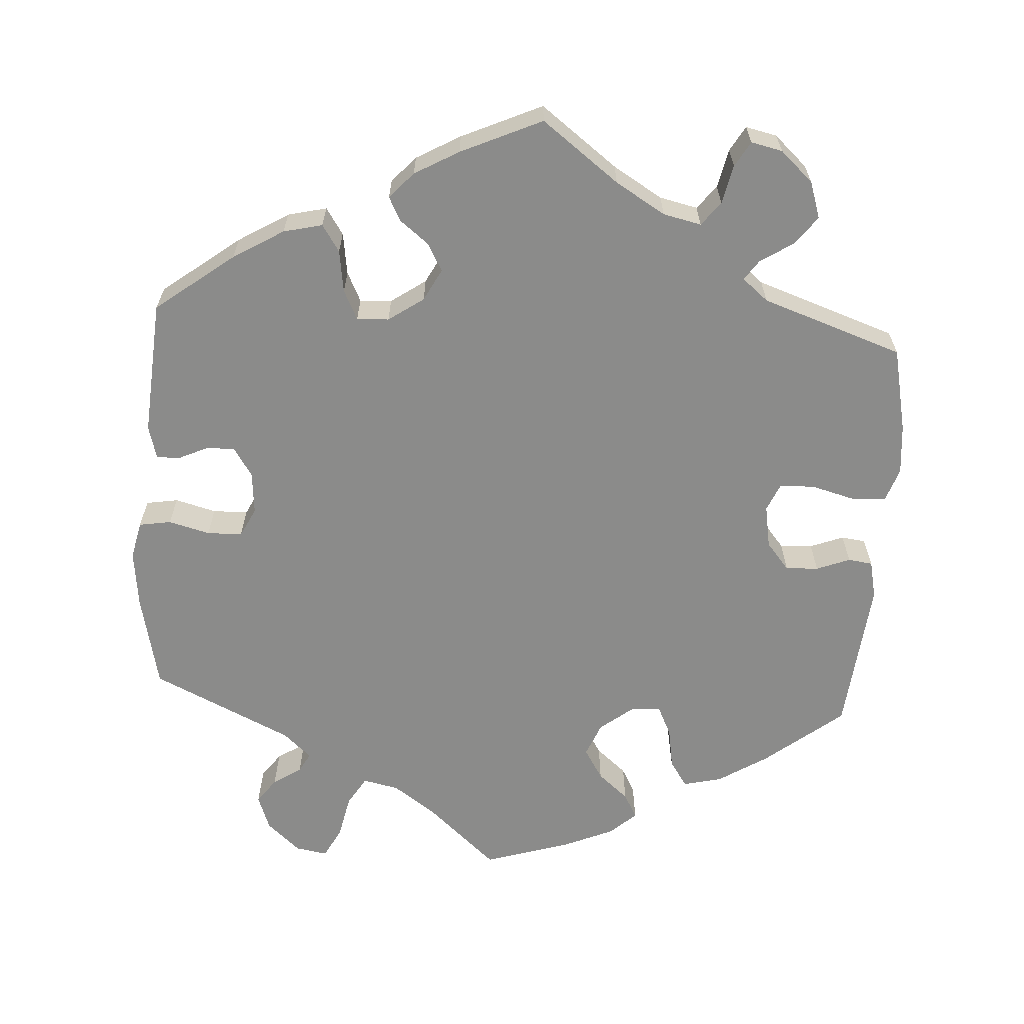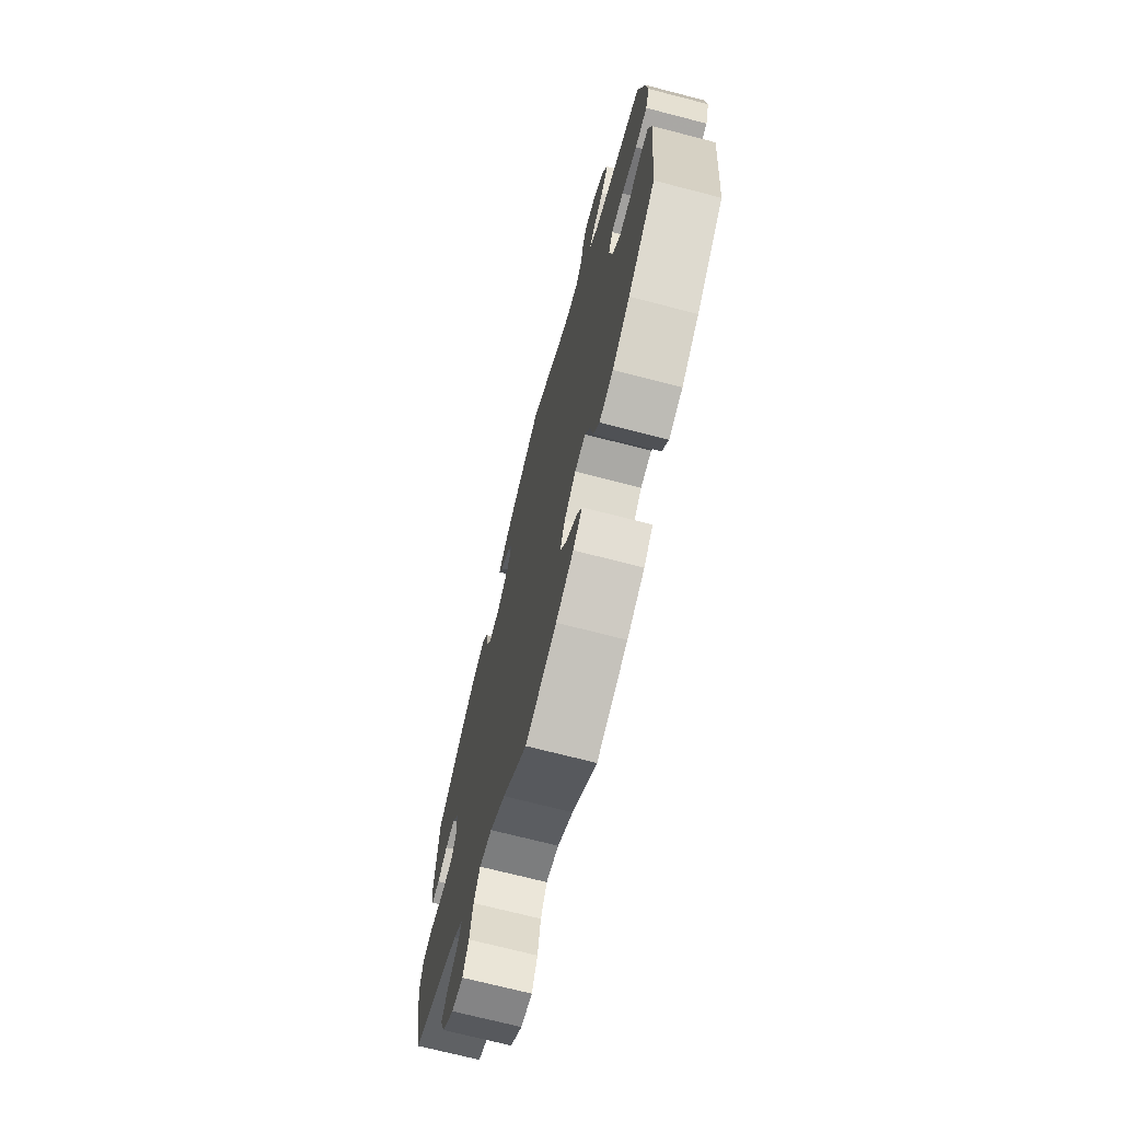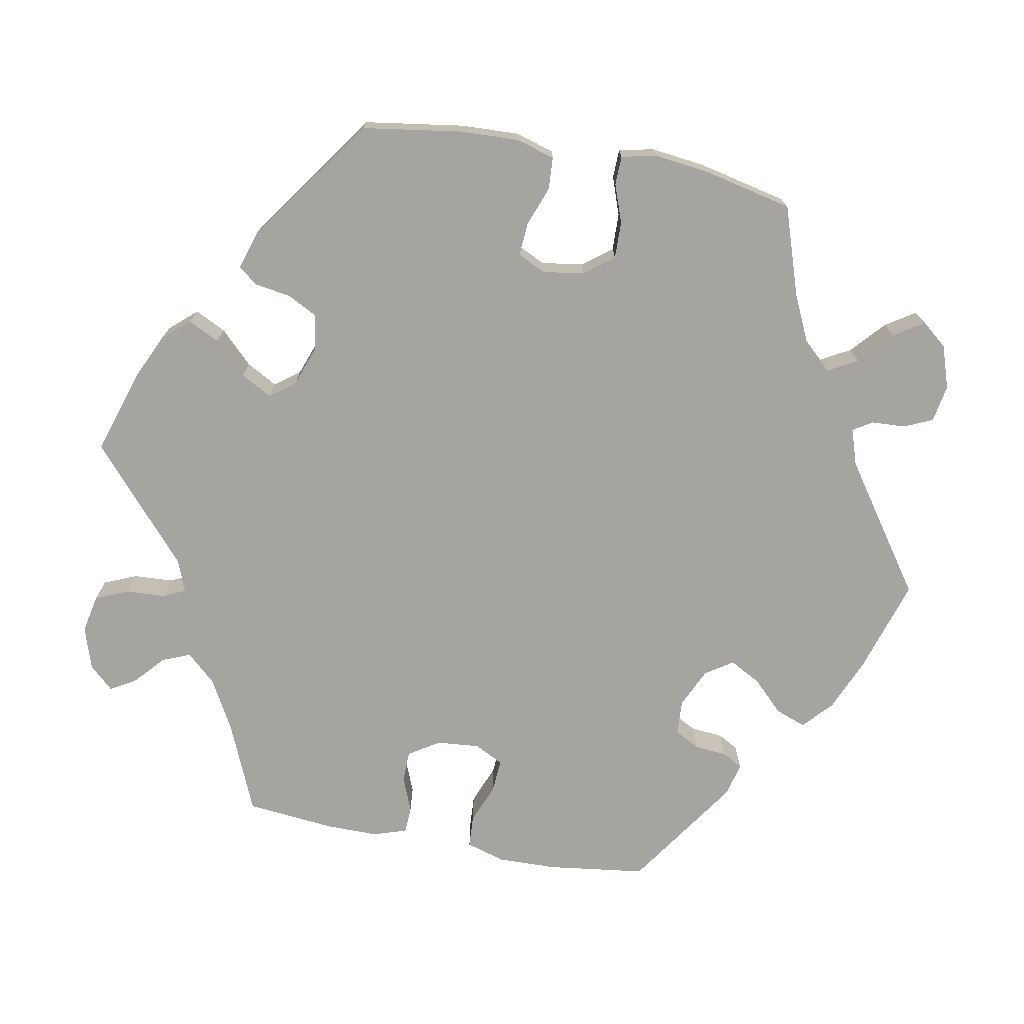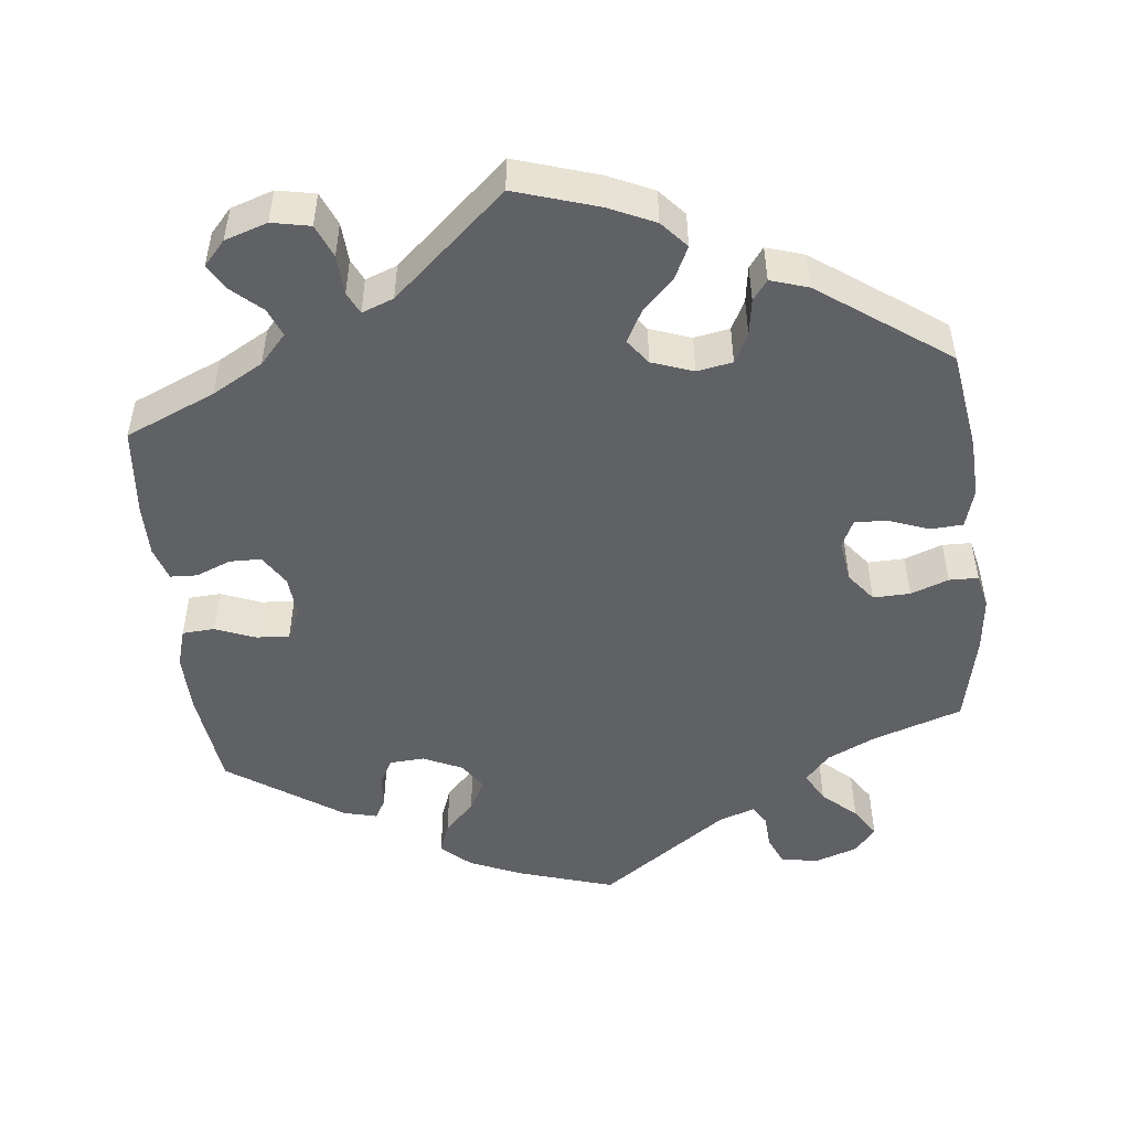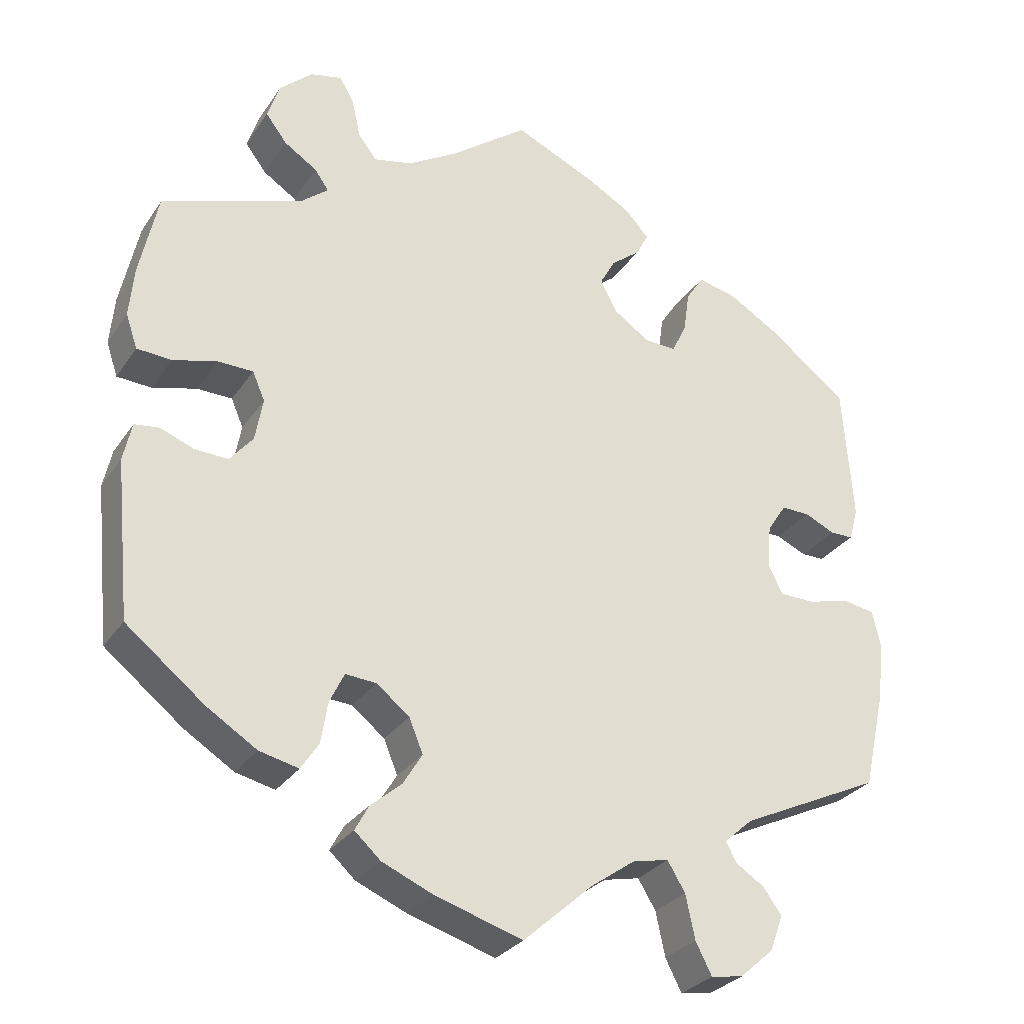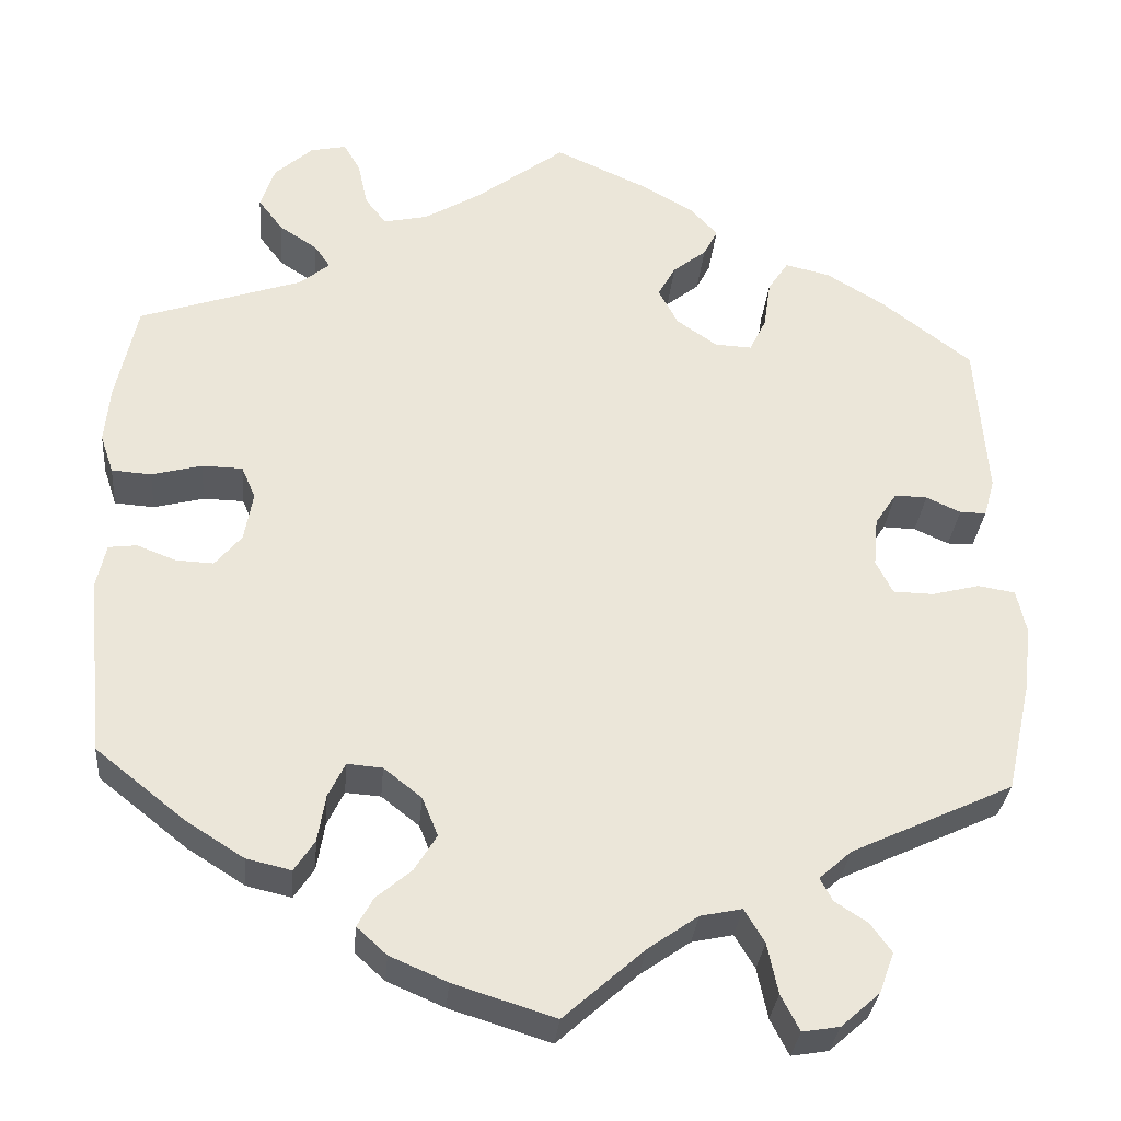
<metadata>
{"format":"obj","ext":"obj","renderer":"f3d","projection":"perspective","resolution":1024,"background":"white","views":[{"elev":-63.7,"azim":-3.7,"up":"+Y"},{"elev":-71.0,"azim":75.5,"up":"+Z"},{"elev":-73.4,"azim":139.5,"up":"+Y"},{"elev":-49.9,"azim":66.5,"up":"+Y"},{"elev":-29.0,"azim":152.6,"up":"+Z"},{"elev":-31.4,"azim":174.9,"up":"+Z"}]}
</metadata>
<code>
v 0.399 0.07 -0.369
v 0.334 0.07 -0.41
v 0.283 0.07 -0.422
v 0.26 0.07 -0.387
v 0.251 0.07 -0.333
v 0.232 0.07 -0.294
v 0.192 0.07 -0.297
v 0.149 0.07 -0.331
v 0.131 0.07 -0.375
v 0.156 0.07 -0.416
v 0.196 0.07 -0.45
v 0.214 0.07 -0.483
v 0.18 0.07 -0.514
v 0.115 0.07 -0.542
v 0 0.07 -0.578
v -0.091 0.07 -0.497
v -0.148 0.07 -0.457
v -0.195 0.07 -0.447
v -0.218 0.07 -0.485
v -0.23 0.07 -0.542
v -0.251 0.07 -0.583
v -0.293 0.07 -0.576
v -0.337 0.07 -0.537
v -0.354 0.07 -0.491
v -0.33 0.07 -0.458
v -0.293 0.07 -0.434
v -0.279 0.07 -0.408
v -0.316 0.07 -0.375
v -0.5 0.07 -0.289
v -0.528 0.07 -0.164
v -0.537 0.07 -0.089
v -0.526 0.07 -0.039
v -0.484 0.07 -0.032
v -0.43 0.07 -0.046
v -0.384 0.07 -0.045
v -0.365 0.07 -0.007
v -0.37 0.07 0.049
v -0.395 0.07 0.087
v -0.432 0.07 0.086
v -0.471 0.07 0.068
v -0.501 0.07 0.068
v -0.513 0.07 0.111
v -0.5 0.07 0.289
v -0.398 0.07 0.367
v -0.332 0.07 0.407
v -0.281 0.07 0.419
v -0.258 0.07 0.384
v -0.25 0.07 0.329
v -0.231 0.07 0.29
v -0.189 0.07 0.292
v -0.143 0.07 0.324
v -0.121 0.07 0.366
v -0.141 0.07 0.402
v -0.179 0.07 0.432
v -0.195 0.07 0.463
v -0.164 0.07 0.497
v -0.106 0.07 0.53
v 0 0.07 0.578
v 0.101 0.07 0.502
v 0.166 0.07 0.463
v 0.216 0.07 0.452
v 0.24 0.07 0.483
v 0.251 0.07 0.534
v 0.27 0.07 0.567
v 0.311 0.07 0.558
v 0.354 0.07 0.519
v 0.37 0.07 0.471
v 0.342 0.07 0.434
v 0.299 0.07 0.406
v 0.281 0.07 0.38
v 0.315 0.07 0.352
v 0.5 0.07 0.289
v 0.524 0.07 0.178
v 0.53 0.07 0.113
v 0.515 0.07 0.069
v 0.47 0.07 0.066
v 0.413 0.07 0.081
v 0.367 0.07 0.08
v 0.351 0.07 0.043
v 0.361 0.07 -0.013
v 0.391 0.07 -0.049
v 0.434 0.07 -0.047
v 0.478 0.07 -0.03
v 0.51 0.07 -0.034
v 0.521 0.07 -0.084
v 0.501 0.07 -0.288
v 0.399 0 -0.369
v 0.334 0 -0.41
v 0.283 0 -0.422
v 0.26 0 -0.387
v 0.251 0 -0.333
v 0.232 0 -0.294
v 0.192 0 -0.297
v 0.149 0 -0.331
v 0.131 0 -0.375
v 0.156 0 -0.416
v 0.196 0 -0.45
v 0.214 0 -0.483
v 0.18 0 -0.514
v 0.115 0 -0.542
v 0 0 -0.578
v -0.091 0 -0.497
v -0.148 0 -0.457
v -0.195 0 -0.447
v -0.218 0 -0.485
v -0.23 0 -0.542
v -0.251 0 -0.583
v -0.293 0 -0.576
v -0.337 0 -0.537
v -0.354 0 -0.491
v -0.33 0 -0.458
v -0.293 0 -0.434
v -0.279 0 -0.408
v -0.316 0 -0.375
v -0.5 0 -0.289
v -0.528 0 -0.164
v -0.537 0 -0.089
v -0.526 0 -0.039
v -0.484 0 -0.032
v -0.43 0 -0.046
v -0.384 0 -0.045
v -0.365 0 -0.007
v -0.37 0 0.049
v -0.395 0 0.087
v -0.432 0 0.086
v -0.471 0 0.068
v -0.501 0 0.068
v -0.513 0 0.111
v -0.5 0 0.289
v -0.398 0 0.367
v -0.332 0 0.407
v -0.281 0 0.419
v -0.258 0 0.384
v -0.25 0 0.329
v -0.231 0 0.29
v -0.189 0 0.292
v -0.143 0 0.324
v -0.121 0 0.366
v -0.141 0 0.402
v -0.179 0 0.432
v -0.195 0 0.463
v -0.164 0 0.497
v -0.106 0 0.53
v 0 0 0.578
v 0.101 0 0.502
v 0.166 0 0.463
v 0.216 0 0.452
v 0.24 0 0.483
v 0.251 0 0.534
v 0.27 0 0.567
v 0.311 0 0.558
v 0.354 0 0.519
v 0.37 0 0.471
v 0.342 0 0.434
v 0.299 0 0.406
v 0.281 0 0.38
v 0.315 0 0.352
v 0.5 0 0.289
v 0.524 0 0.178
v 0.53 0 0.113
v 0.515 0 0.069
v 0.47 0 0.066
v 0.413 0 0.081
v 0.367 0 0.08
v 0.351 0 0.043
v 0.361 0 -0.013
v 0.391 0 -0.049
v 0.434 0 -0.047
v 0.478 0 -0.03
v 0.51 0 -0.034
v 0.521 0 -0.084
v 0.501 0 -0.288
f 82 83 84 85
f 81 82 85 86
f 80 81 86 1
f 74 75 76 77
f 74 77 78
f 71 72 73 74
f 70 71 74 78
f 66 67 68 69
f 66 69 70
f 65 66 70
f 62 63 64 65
f 61 62 65 70
f 60 61 70 78
f 56 57 58 59
f 53 54 55 56
f 52 53 56 59
f 51 52 59 60
f 45 46 47 48
f 45 48 49
f 44 45 49
f 43 44 49
f 42 43 49
f 39 40 41 42
f 38 39 42 49
f 37 38 49 50
f 31 32 33 34
f 31 34 35
f 28 29 30 31
f 27 28 31 35
f 23 24 25 26
f 23 26 27
f 22 23 27
f 19 20 21 22
f 18 19 22 27
f 17 18 27 35
f 13 14 15 16
f 10 11 12 13
f 9 10 13 16
f 8 9 16 17
f 2 3 4 5
f 2 5 6
f 79 80 1 2
f 51 60 78 79
f 51 79 2 6
f 36 37 50 51
f 36 51 6 7
f 17 35 36
f 7 8 17 36
f 171 170 169 168
f 172 171 168 167
f 87 172 167 166
f 163 162 161 160
f 164 163 160
f 160 159 158 157
f 164 160 157 156
f 155 154 153 152
f 156 155 152
f 156 152 151
f 151 150 149 148
f 156 151 148 147
f 164 156 147 146
f 145 144 143 142
f 142 141 140 139
f 145 142 139 138
f 146 145 138 137
f 134 133 132 131
f 135 134 131
f 135 131 130
f 135 130 129
f 135 129 128
f 128 127 126 125
f 135 128 125 124
f 136 135 124 123
f 120 119 118 117
f 121 120 117
f 117 116 115 114
f 121 117 114 113
f 112 111 110 109
f 113 112 109
f 113 109 108
f 108 107 106 105
f 113 108 105 104
f 121 113 104 103
f 102 101 100 99
f 99 98 97 96
f 102 99 96 95
f 103 102 95 94
f 91 90 89 88
f 92 91 88
f 88 87 166 165
f 165 164 146 137
f 92 88 165 137
f 137 136 123 122
f 93 92 137 122
f 122 121 103
f 122 103 94 93
f 1 87 88 2
f 2 88 89 3
f 3 89 90 4
f 4 90 91 5
f 5 91 92 6
f 6 92 93 7
f 7 93 94 8
f 8 94 95 9
f 9 95 96 10
f 10 96 97 11
f 11 97 98 12
f 12 98 99 13
f 13 99 100 14
f 14 100 101 15
f 15 101 102 16
f 16 102 103 17
f 17 103 104 18
f 18 104 105 19
f 19 105 106 20
f 20 106 107 21
f 21 107 108 22
f 22 108 109 23
f 23 109 110 24
f 24 110 111 25
f 25 111 112 26
f 26 112 113 27
f 27 113 114 28
f 28 114 115 29
f 29 115 116 30
f 30 116 117 31
f 31 117 118 32
f 32 118 119 33
f 33 119 120 34
f 34 120 121 35
f 35 121 122 36
f 36 122 123 37
f 37 123 124 38
f 38 124 125 39
f 39 125 126 40
f 40 126 127 41
f 41 127 128 42
f 42 128 129 43
f 43 129 130 44
f 44 130 131 45
f 45 131 132 46
f 46 132 133 47
f 47 133 134 48
f 48 134 135 49
f 49 135 136 50
f 50 136 137 51
f 51 137 138 52
f 52 138 139 53
f 53 139 140 54
f 54 140 141 55
f 55 141 142 56
f 56 142 143 57
f 57 143 144 58
f 58 144 145 59
f 59 145 146 60
f 60 146 147 61
f 61 147 148 62
f 62 148 149 63
f 63 149 150 64
f 64 150 151 65
f 65 151 152 66
f 66 152 153 67
f 67 153 154 68
f 68 154 155 69
f 69 155 156 70
f 70 156 157 71
f 71 157 158 72
f 72 158 159 73
f 73 159 160 74
f 74 160 161 75
f 75 161 162 76
f 76 162 163 77
f 77 163 164 78
f 78 164 165 79
f 79 165 166 80
f 80 166 167 81
f 81 167 168 82
f 82 168 169 83
f 83 169 170 84
f 84 170 171 85
f 85 171 172 86
f 86 172 87 1

</code>
